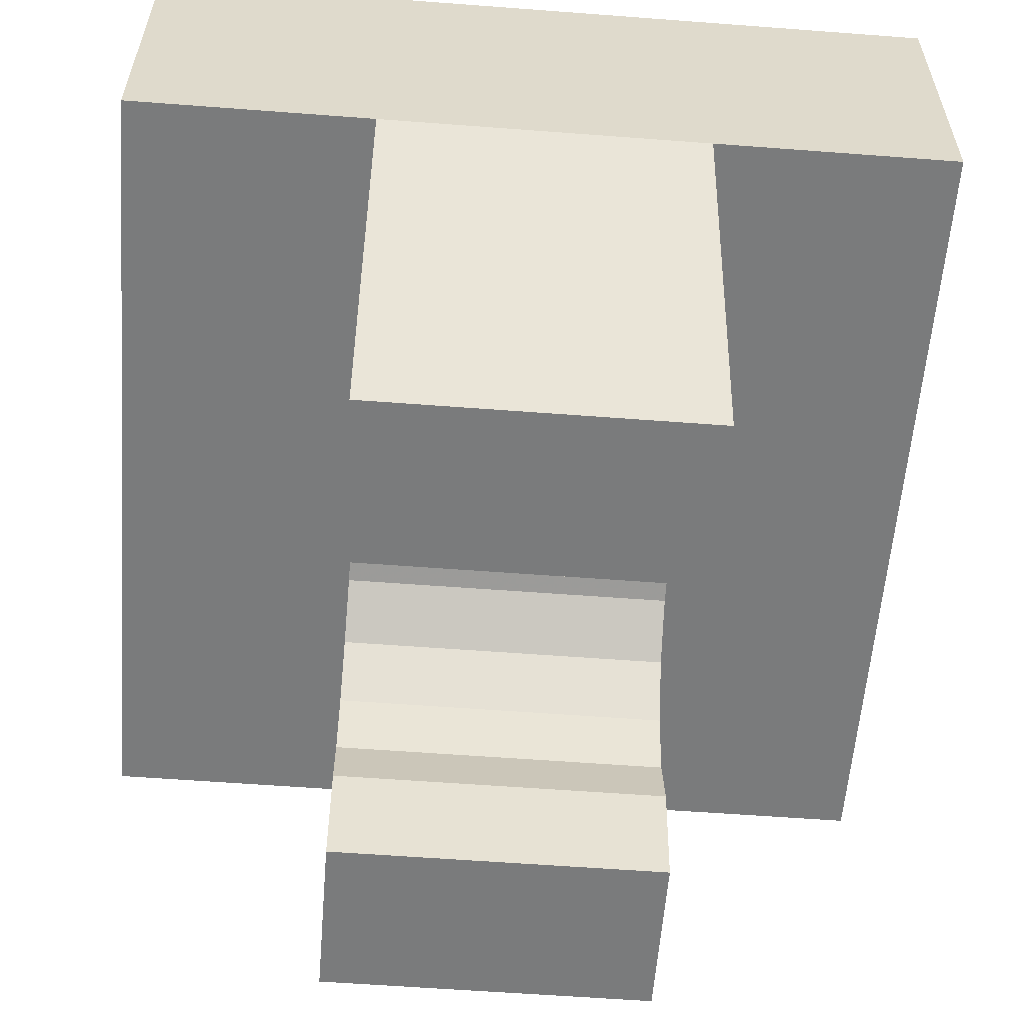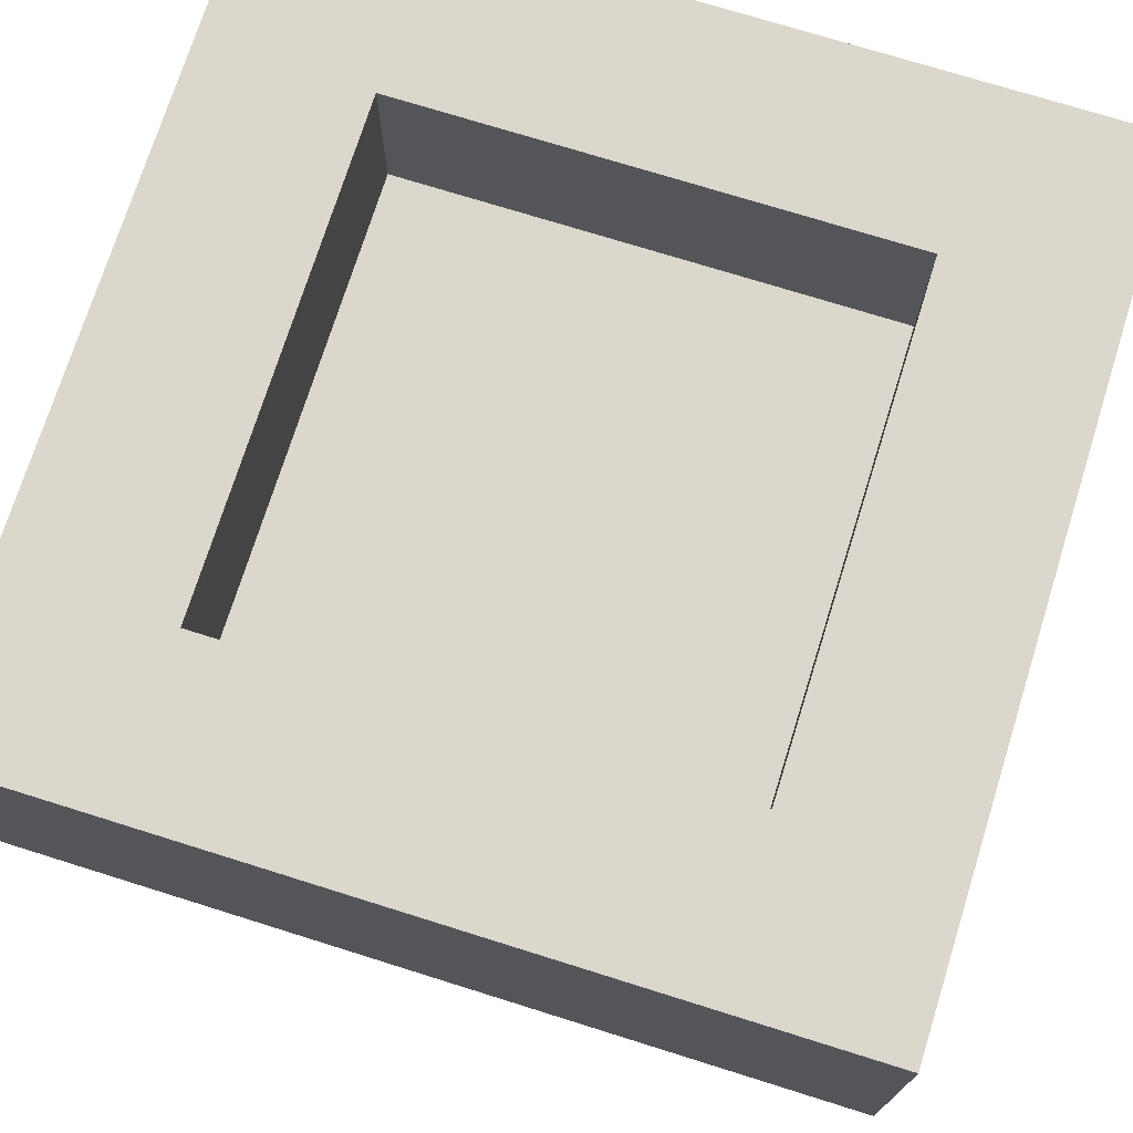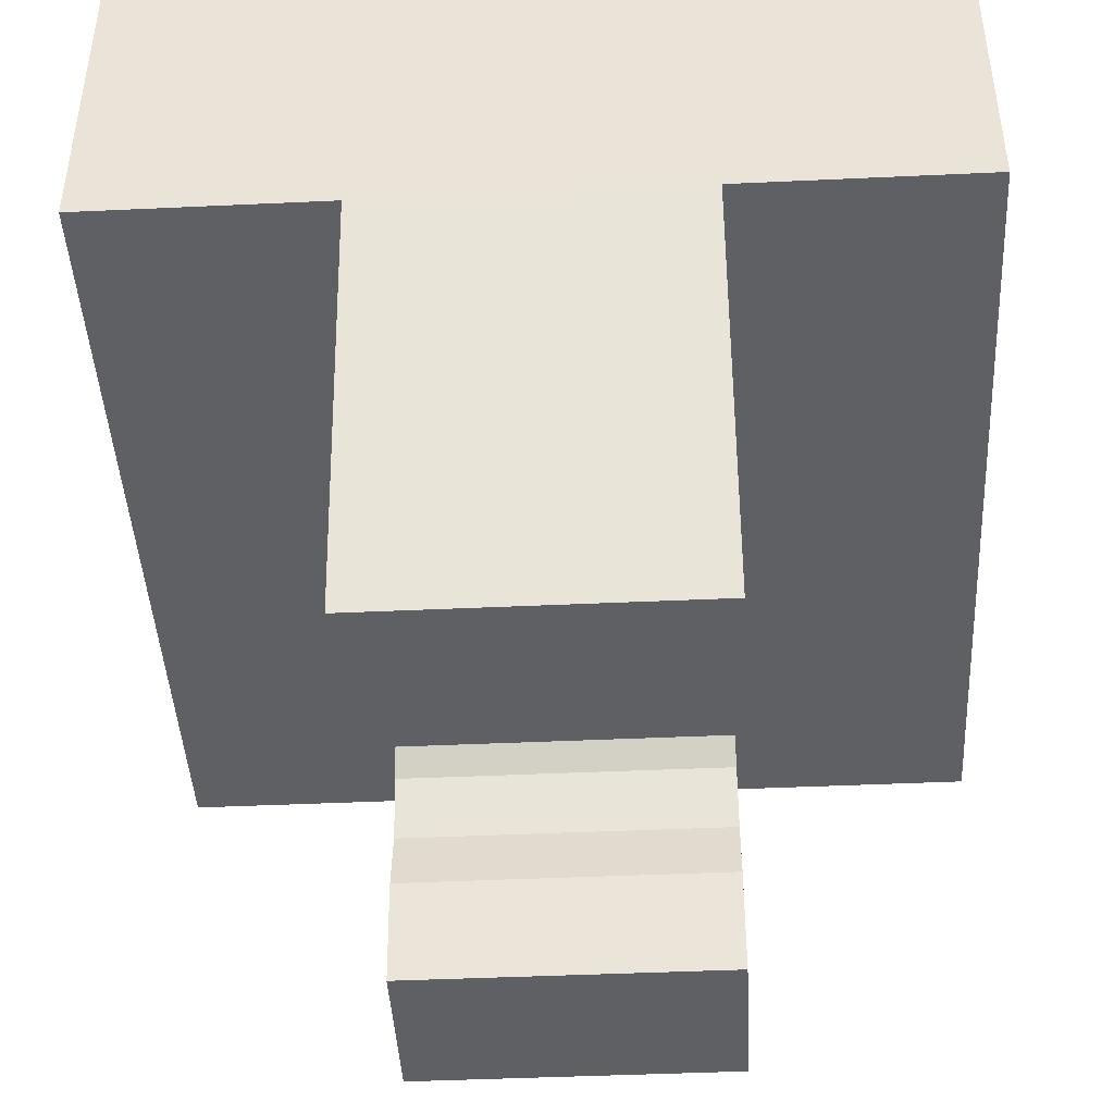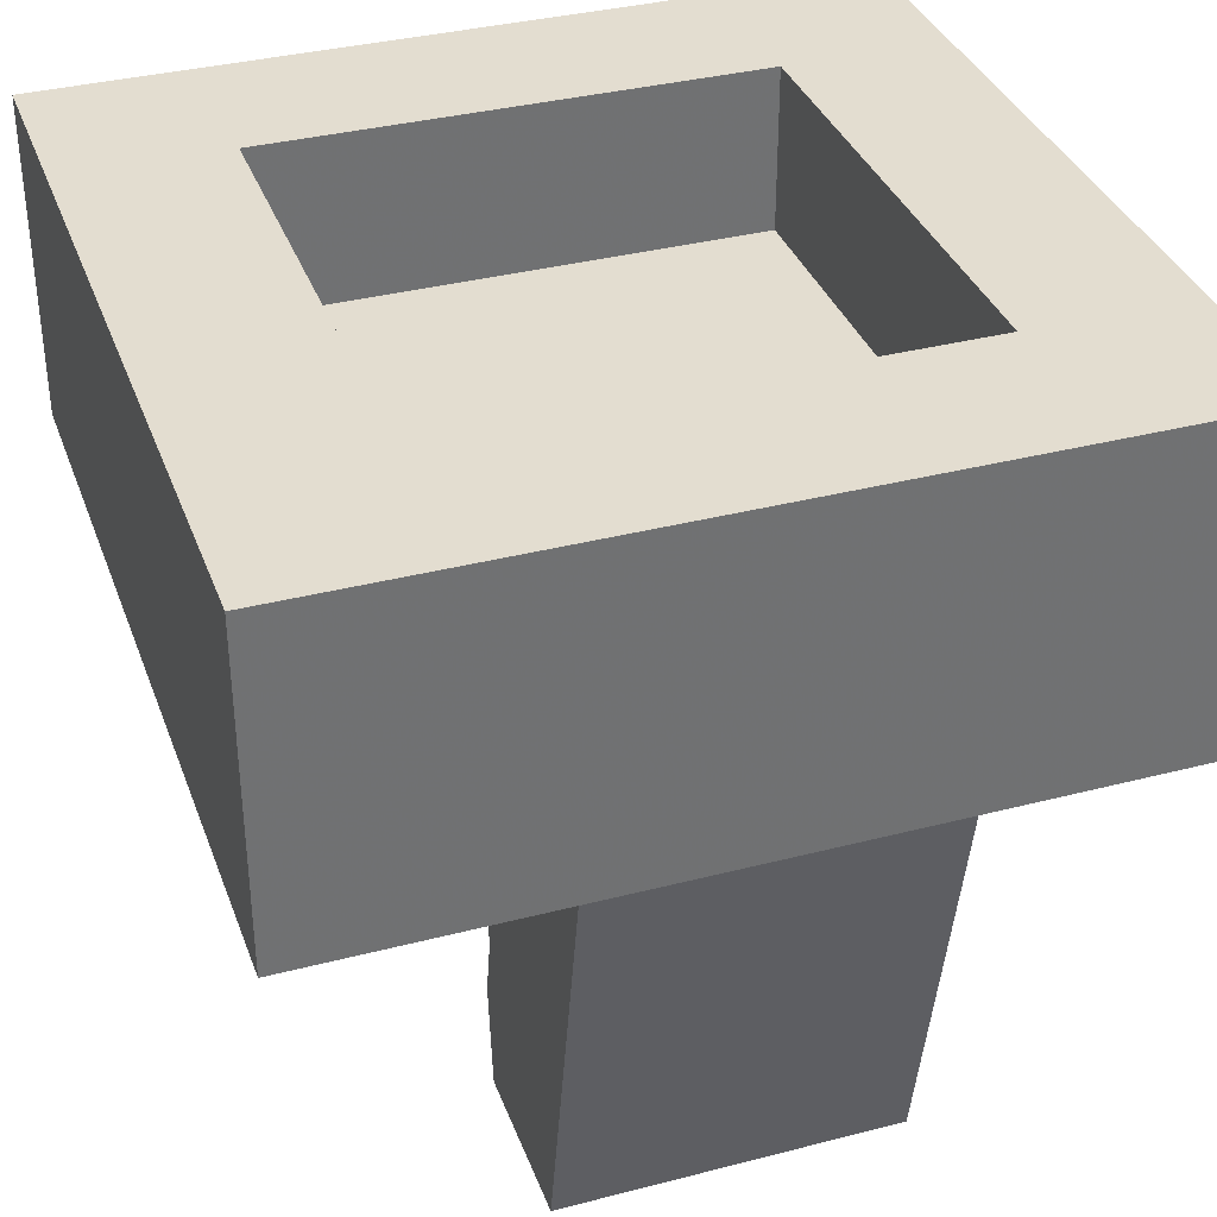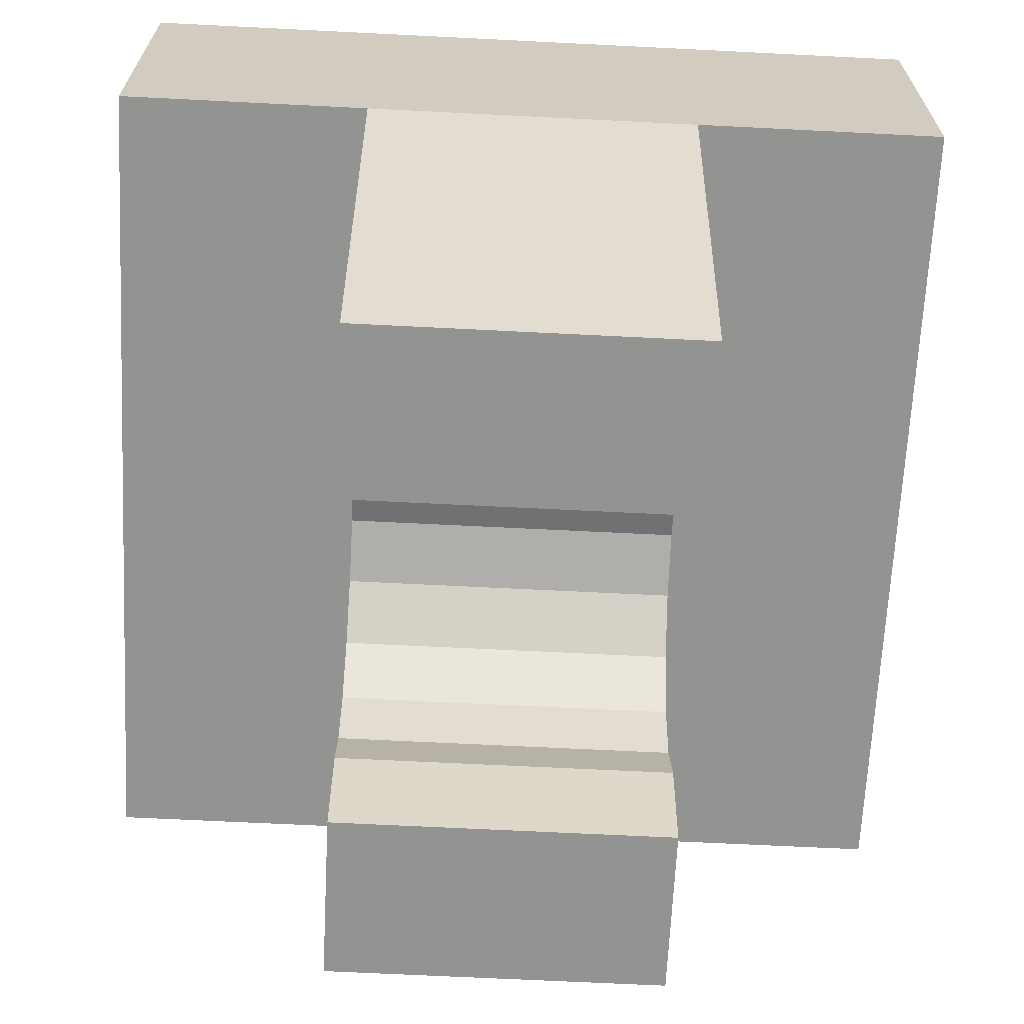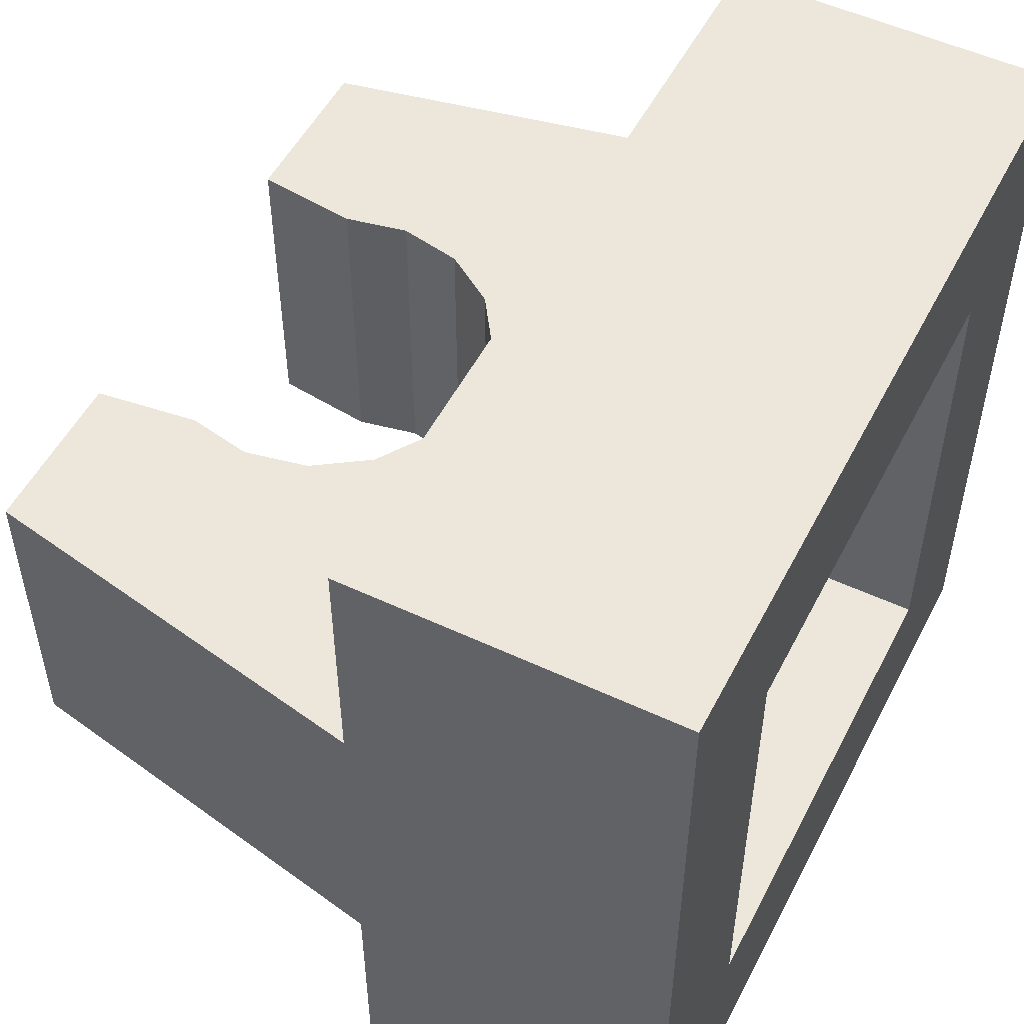
<metadata>
{"format":"obj","ext":"obj","renderer":"f3d","projection":"perspective","resolution":1024,"background":"white","views":[{"elev":-58.3,"azim":85.5,"up":"+Y"},{"elev":73.4,"azim":107.4,"up":"+Y"},{"elev":-44.0,"azim":-86.9,"up":"+Y"},{"elev":35.5,"azim":71.1,"up":"+Y"},{"elev":-66.6,"azim":-92.9,"up":"+Y"},{"elev":52.3,"azim":116.8,"up":"+Z"}]}
</metadata>
<code>
v -0.5 0 0.5
v -0.5 0.4 0.5
v 0.5 0.4 0.5
v 0.5 0 0.5
v -0.5 0 -0.5
v -0.5 0.4 -0.5
v -0.5 0.4 0.5
v -0.5 0 0.5
v 0.5 0 -0.5
v 0.5 0.4 -0.5
v -0.5 0.4 -0.5
v -0.5 0 -0.5
v 0.5 0 0.5
v 0.5 0.4 0.5
v 0.5 0.4 -0.5
v 0.5 0 -0.5
v -0.3 0.2 0.3
v 0.3 0.2 0.3
v 0.3 0.2 -0.3
v -0.3 0.2 -0.3
v -0.3 0.2 0.3
v -0.3 0.4 0.3
v 0.3 0.4 0.3
v 0.3 0.2 0.3
v -0.3 0.2 -0.3
v -0.3 0.4 -0.3
v -0.3 0.4 0.3
v -0.3 0.2 0.3
v 0.3 0.2 -0.3
v 0.3 0.4 -0.3
v -0.3 0.4 -0.3
v -0.3 0.2 -0.3
v 0.3 0.2 0.3
v 0.3 0.4 0.3
v 0.3 0.4 -0.3
v 0.3 0.2 -0.3
v -0.5 0.4 0.5
v -0.3 0.4 0.3
v 0.3 0.4 0.3
v 0.5 0.4 0.5
v -0.5 0.4 -0.5
v -0.3 0.4 -0.3
v -0.3 0.4 0.3
v -0.5 0.4 0.5
v 0.5 0.4 -0.5
v 0.3 0.4 -0.3
v -0.3 0.4 -0.3
v -0.5 0.4 -0.5
v 0.5 0.4 0.5
v 0.3 0.4 0.3
v 0.3 0.4 -0.3
v 0.5 0.4 -0.5
v -0.5 0 0.5
v 0.5 0 0.5
v 0.5 0 -0.5
v -0.5 0 -0.5
v -0.5 0 -0.2
v -0.2 -0.1 -0.2
v 0.2 -0.1 -0.2
v 0.5 0 -0.2
v 0.5 0 0.2
v 0.2 -0.1 0.2
v -0.2 -0.1 0.2
v -0.5 0 0.2
v -0.2 -0.1 0.2
v -0.07654 -0.1152 0.2
v 0 -0.1 0.2
v -0.2 -0.1 0.2
v -0.1414 -0.1586 0.2
v -0.07654 -0.1152 0.2
v -0.2 -0.1 0.2
v -0.1848 -0.2235 0.2
v -0.1414 -0.1586 0.2
v -0.2 -0.1 0.2
v -0.2 -0.3 0.2
v -0.1848 -0.2235 0.2
v -0.2 -0.5 0.2
v -0.1848 -0.3765 0.2
v -0.2 -0.3 0.2
v 0.2 -0.1 0.2
v 0.07654 -0.1152 0.2
v 0 -0.1 0.2
v 0.2 -0.1 0.2
v 0.1414 -0.1586 0.2
v 0.07654 -0.1152 0.2
v 0.2 -0.1 0.2
v 0.1848 -0.2235 0.2
v 0.1414 -0.1586 0.2
v 0.2 -0.1 0.2
v 0.2 -0.3 0.2
v 0.1848 -0.2235 0.2
v 0.2 -0.5 0.2
v 0.1848 -0.3765 0.2
v 0.2 -0.3 0.2
v -0.2 -0.1 -0.2
v -0.07654 -0.1152 -0.2
v 0 -0.1 -0.2
v -0.2 -0.1 -0.2
v -0.1414 -0.1586 -0.2
v -0.07654 -0.1152 -0.2
v -0.2 -0.1 -0.2
v -0.1848 -0.2235 -0.2
v -0.1414 -0.1586 -0.2
v -0.2 -0.1 -0.2
v -0.2 -0.3 -0.2
v -0.1848 -0.2235 -0.2
v -0.2 -0.5 -0.2
v -0.1848 -0.3765 -0.2
v -0.2 -0.3 -0.2
v 0.2 -0.1 -0.2
v 0.07654 -0.1152 -0.2
v 0 -0.1 -0.2
v 0.2 -0.1 -0.2
v 0.1414 -0.1586 -0.2
v 0.07654 -0.1152 -0.2
v 0.2 -0.1 -0.2
v 0.1848 -0.2235 -0.2
v 0.1414 -0.1586 -0.2
v 0.2 -0.1 -0.2
v 0.2 -0.3 -0.2
v 0.1848 -0.2235 -0.2
v 0.2 -0.5 -0.2
v 0.1848 -0.3765 -0.2
v 0.2 -0.3 -0.2
v -0.07654 -0.1152 0.2
v 0 -0.1 0.2
v 0 -0.1 -0.2
v -0.07654 -0.1152 -0.2
v -0.1414 -0.1586 0.2
v -0.07654 -0.1152 0.2
v -0.07654 -0.1152 -0.2
v -0.1414 -0.1586 -0.2
v -0.1848 -0.2235 0.2
v -0.1414 -0.1586 0.2
v -0.1414 -0.1586 -0.2
v -0.1848 -0.2235 -0.2
v -0.2 -0.3 0.2
v -0.1848 -0.2235 0.2
v -0.1848 -0.2235 -0.2
v -0.2 -0.3 -0.2
v -0.1848 -0.3765 0.2
v -0.2 -0.3 0.2
v -0.2 -0.3 -0.2
v -0.1848 -0.3765 -0.2
v 0.07654 -0.1152 0.2
v 0 -0.1 0.2
v 0 -0.1 -0.2
v 0.07654 -0.1152 -0.2
v 0.1414 -0.1586 0.2
v 0.07654 -0.1152 0.2
v 0.07654 -0.1152 -0.2
v 0.1414 -0.1586 -0.2
v 0.1848 -0.2235 0.2
v 0.1414 -0.1586 0.2
v 0.1414 -0.1586 -0.2
v 0.1848 -0.2235 -0.2
v 0.2 -0.3 0.2
v 0.1848 -0.2235 0.2
v 0.1848 -0.2235 -0.2
v 0.2 -0.3 -0.2
v 0.1848 -0.3765 0.2
v 0.2 -0.3 0.2
v 0.2 -0.3 -0.2
v 0.1848 -0.3765 -0.2
v -0.2 -0.5 0.2
v -0.1848 -0.3765 0.2
v -0.1848 -0.3765 -0.2
v -0.2 -0.5 -0.2
v 0.2 -0.5 -0.2
v 0.1848 -0.3765 -0.2
v 0.1848 -0.3765 0.2
v 0.2 -0.5 0.2
v 0.4 -0.5 0.2
v 0.4 -0.5 -0.2
v 0.5 0 -0.2
v 0.5 0 0.2
v 0.2 -0.5 -0.2
v 0.4 -0.5 -0.2
v 0.4 -0.5 0.2
v 0.2 -0.5 0.2
v -0.4 -0.5 -0.2
v -0.4 -0.5 0.2
v -0.5 0 0.2
v -0.5 0 -0.2
v -0.2 -0.5 0.2
v -0.4 -0.5 0.2
v -0.4 -0.5 -0.2
v -0.2 -0.5 -0.2
v 0.2 -0.1 -0.2
v 0.2 -0.3 -0.2
v 0.4 -0.5 -0.2
v 0.5 0 -0.2
v 0.4 -0.5 -0.2
v 0.2 -0.3 -0.2
v 0.2 -0.5 -0.2
v -0.5 0 -0.2
v -0.4 -0.5 -0.2
v -0.2 -0.3 -0.2
v -0.2 -0.1 -0.2
v -0.2 -0.5 -0.2
v -0.2 -0.3 -0.2
v -0.4 -0.5 -0.2
v 0.5 0 0.2
v 0.4 -0.5 0.2
v 0.2 -0.3 0.2
v 0.2 -0.1 0.2
v 0.2 -0.5 0.2
v 0.2 -0.3 0.2
v 0.4 -0.5 0.2
v -0.2 -0.1 0.2
v -0.2 -0.3 0.2
v -0.4 -0.5 0.2
v -0.5 0 0.2
v -0.4 -0.5 0.2
v -0.2 -0.3 0.2
v -0.2 -0.5 0.2
g mesh1052234
f 1 3 2
f 3 1 4
f 5 7 6
f 7 5 8
f 9 11 10
f 11 9 12
f 13 15 14
f 15 13 16
g mesh1052236
f 17 18 19
f 19 20 17
f 21 22 23
f 23 24 21
f 25 26 27
f 27 28 25
f 29 30 31
f 31 32 29
f 33 34 35
f 35 36 33
f 37 39 38
f 39 37 40
f 41 43 42
f 43 41 44
f 45 47 46
f 47 45 48
f 49 51 50
f 51 49 52
f 53 55 54
f 55 53 56
g mesh1052239
f 57 59 58
f 59 57 60
f 61 63 62
f 63 61 64
g mesh1052240
f 65 66 67
f 68 69 70
f 71 72 73
f 74 75 76
f 77 78 79
g mesh1052242
f 80 82 81
f 83 85 84
f 86 88 87
f 89 91 90
f 92 94 93
g mesh1052244
f 95 97 96
f 98 100 99
f 101 103 102
f 104 106 105
f 107 109 108
g mesh1052246
f 110 111 112
f 113 114 115
f 116 117 118
f 119 120 121
f 122 123 124
g mesh1052249
f 125 127 126
f 127 125 128
f 129 131 130
f 131 129 132
f 133 135 134
f 135 133 136
f 137 139 138
f 139 137 140
f 141 143 142
f 143 141 144
g mesh1052255
f 145 146 147
f 147 148 145
f 149 150 151
f 151 152 149
f 153 154 155
f 155 156 153
f 157 158 159
f 159 160 157
f 161 162 163
f 163 164 161
g mesh1052260
f 165 167 166
f 167 165 168
g mesh1052262
f 169 171 170
f 171 169 172
g mesh1052264
f 173 174 175
f 175 176 173
g mesh1052265
f 177 178 179
f 179 180 177
g mesh1052267
f 181 182 183
f 183 184 181
g mesh1052268
f 185 186 187
f 187 188 185
f 189 191 190
f 191 189 192
f 193 195 194
f 196 198 197
f 198 196 199
f 200 202 201
f 203 205 204
f 205 203 206
f 207 209 208
f 210 212 211
f 212 210 213
f 214 216 215

</code>
